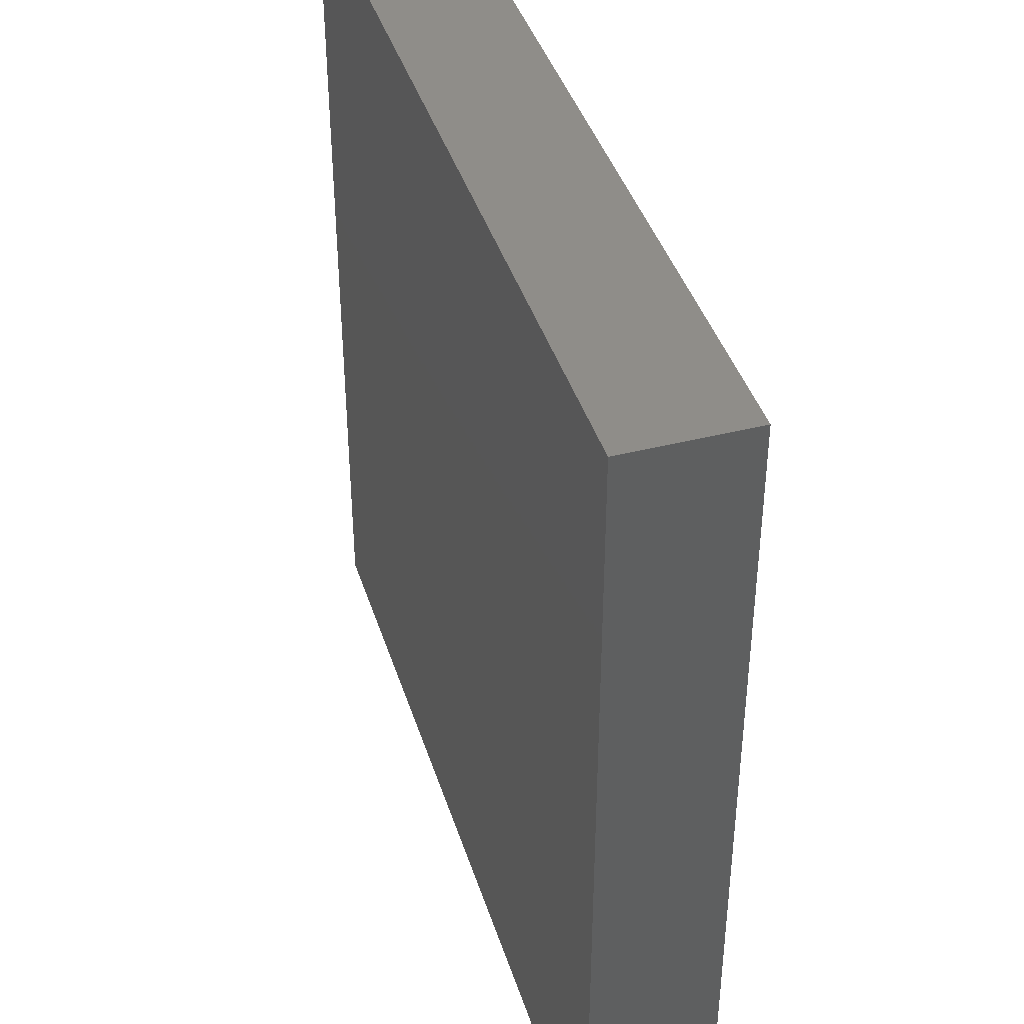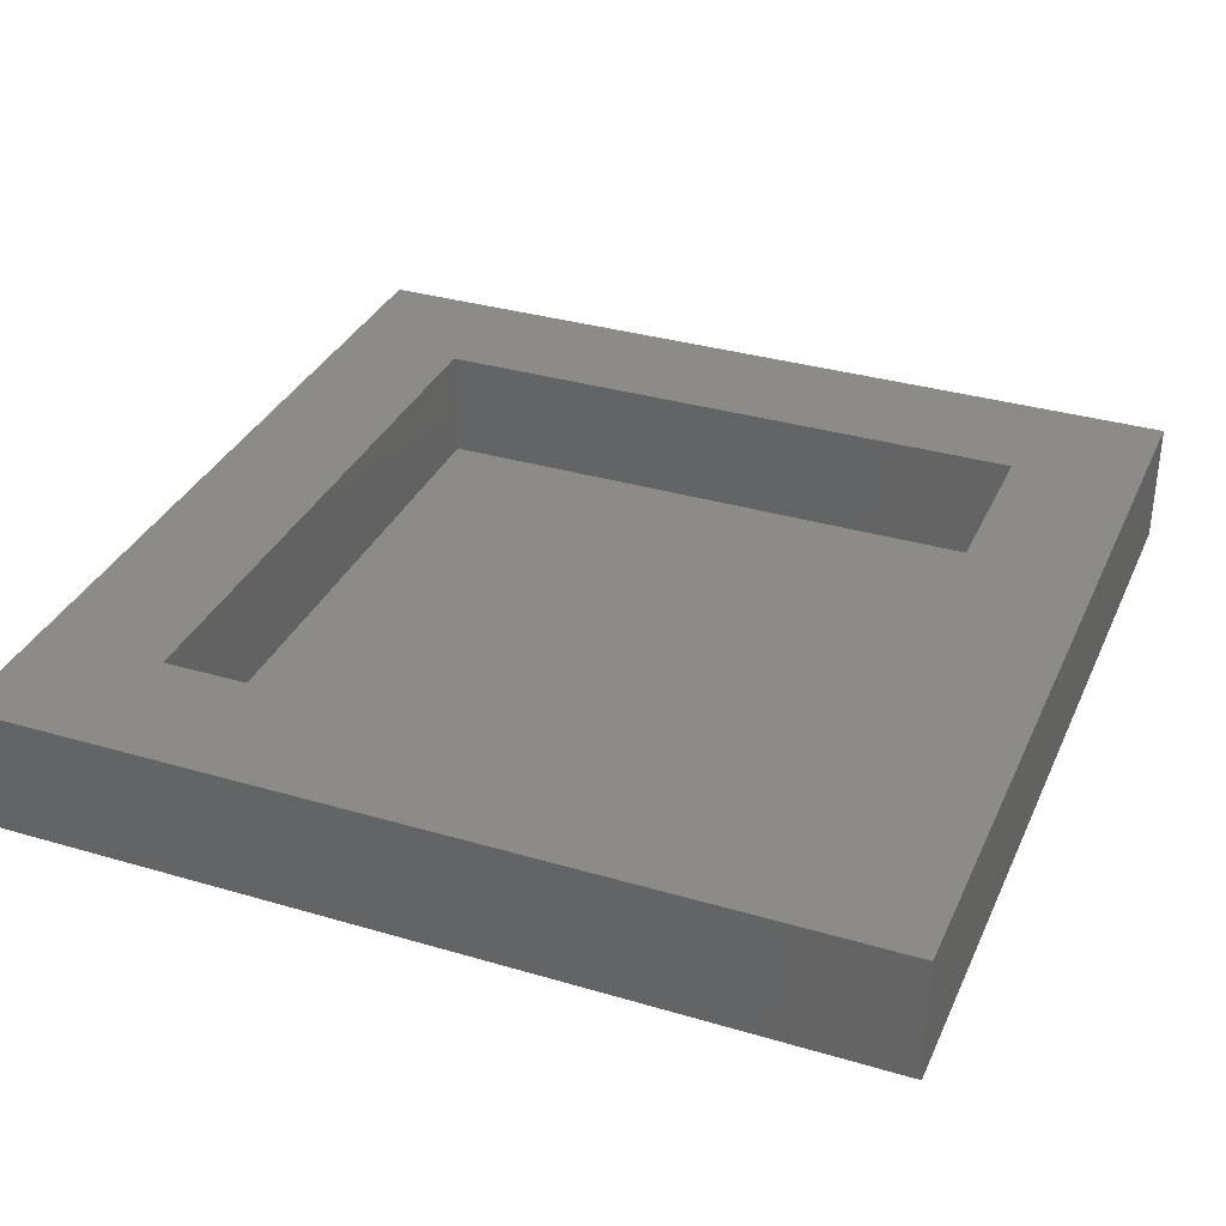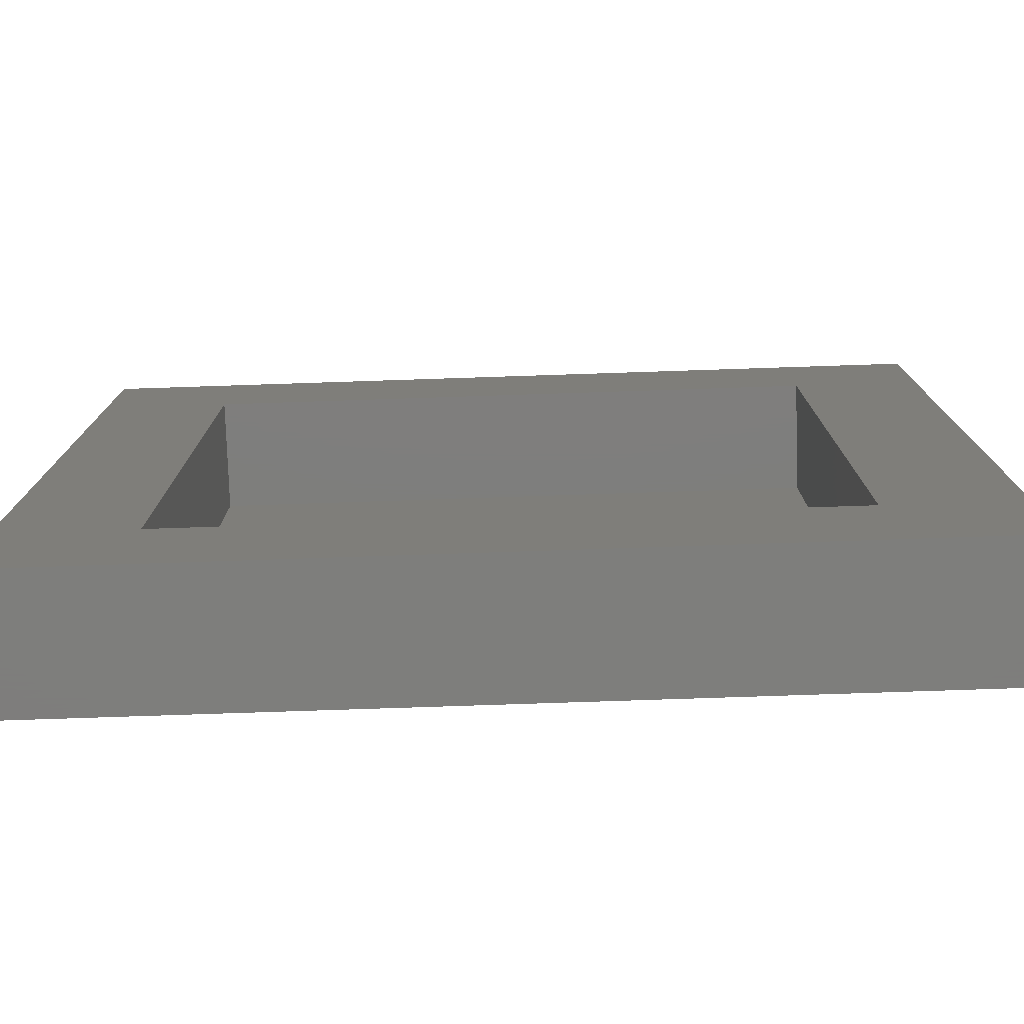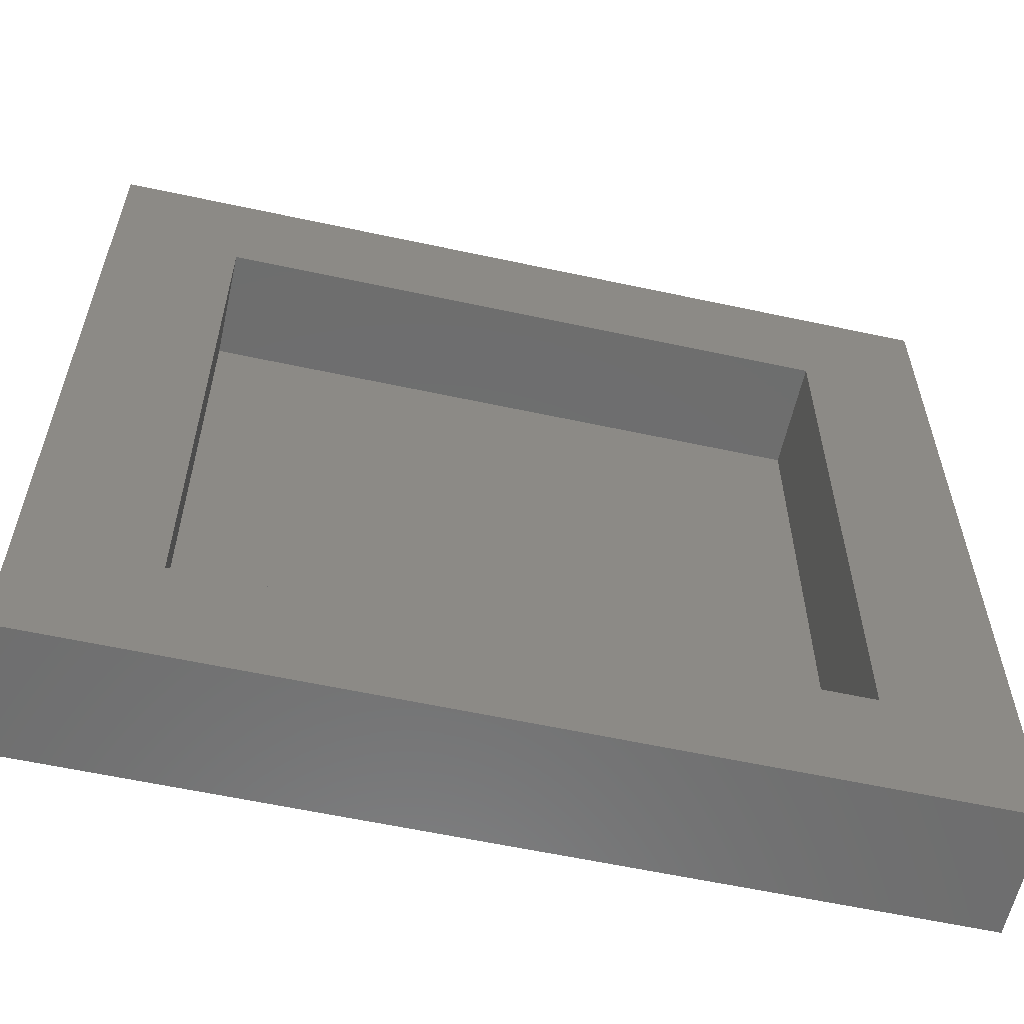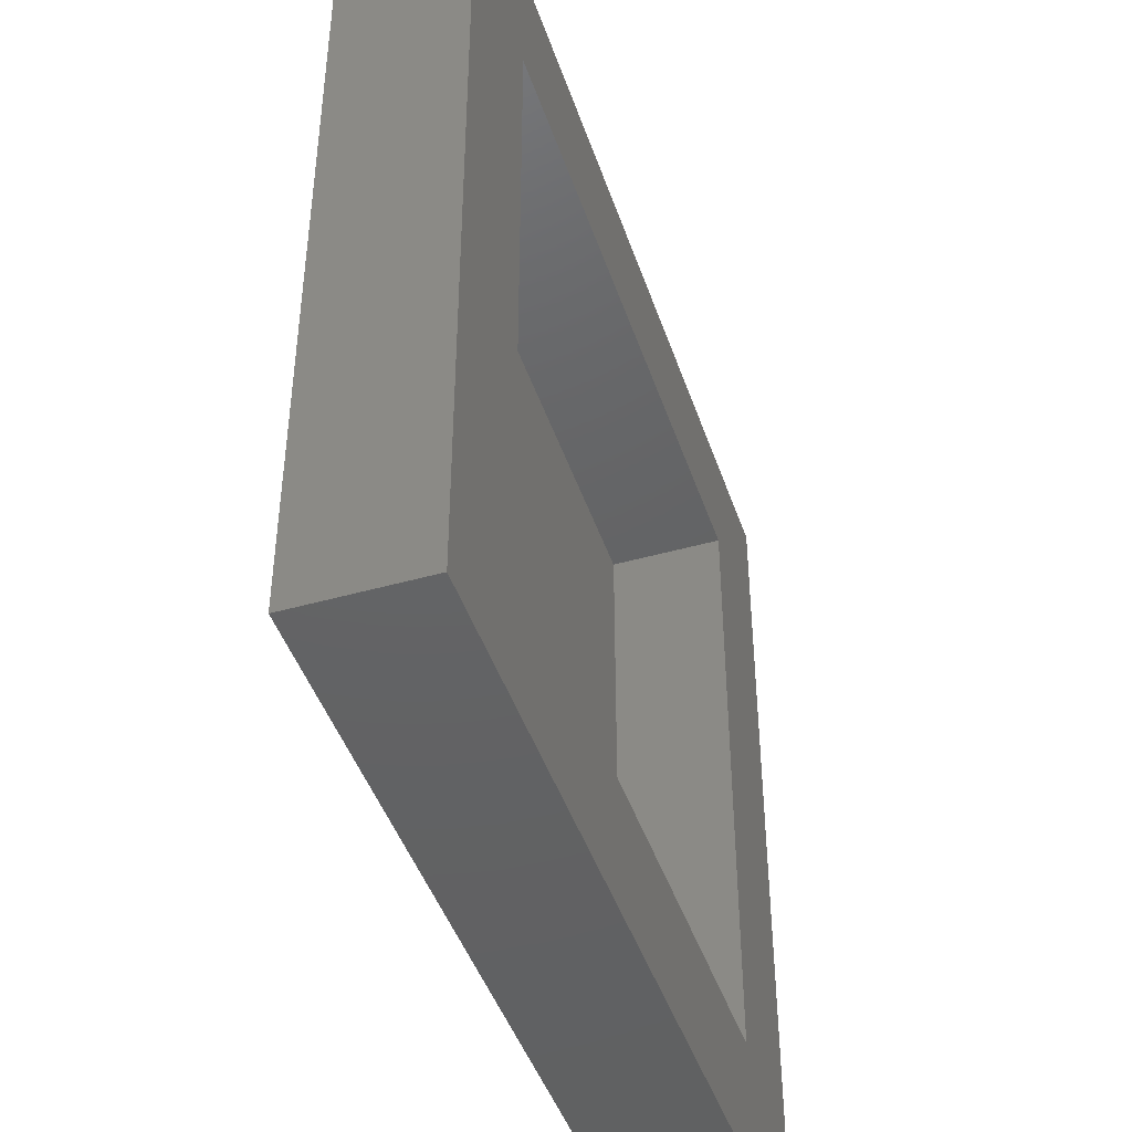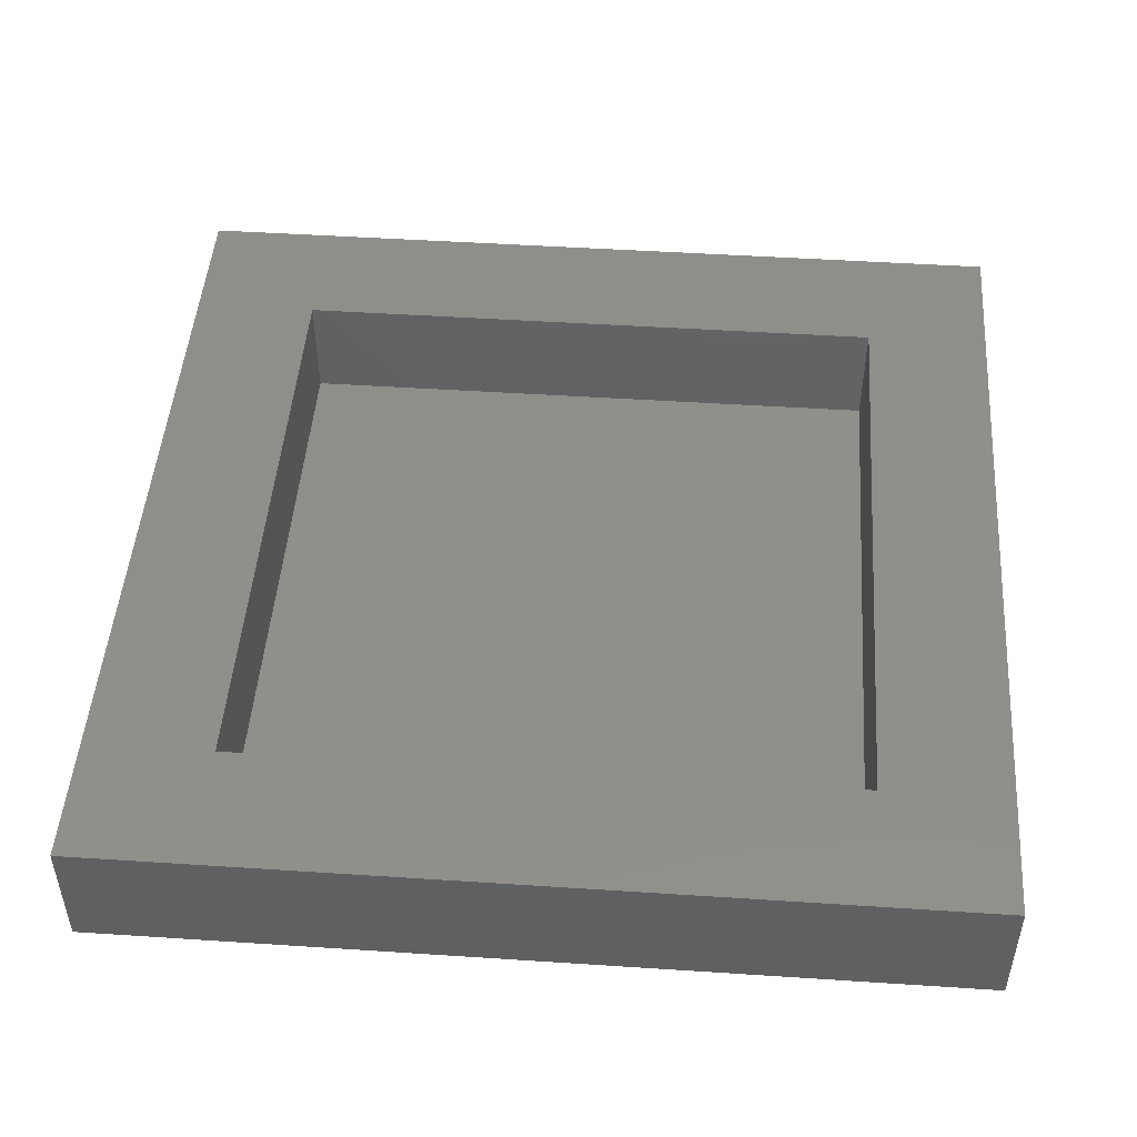
<metadata>
{"format":"stl","ext":"stl","renderer":"f3d","projection":"perspective","resolution":1024,"background":"white","views":[{"elev":41.4,"azim":-107.1,"up":"+Y"},{"elev":33.9,"azim":111.8,"up":"+Z"},{"elev":-77.8,"azim":1.9,"up":"+Y"},{"elev":-59.6,"azim":-12.5,"up":"+Y"},{"elev":-44.8,"azim":-71.8,"up":"+Y"},{"elev":48.2,"azim":-175.8,"up":"+Z"}]}
</metadata>
<code>
# stl→obj: 16 verts, 28 faces
v 70 0 10
v 70 70 0
v 70 70 10
v 70 0 0
v 59.75 59.75 10
v 10.25 59.75 10
v 0 70 10
v 10.25 10.25 10
v 59.75 10.25 10
v 0 0 10
v 10.25 59.75 1
v 59.75 10.25 1
v 59.75 59.75 1
v 10.25 10.25 1
v 0 0 0
v 0 70 0
f 1 2 3
f 2 1 4
f 3 5 1
f 3 6 5
f 6 7 8
f 7 6 3
f 9 1 5
f 8 1 9
f 8 10 1
f 10 8 7
f 11 12 13
f 12 11 14
f 15 7 16
f 7 15 10
f 2 7 3
f 7 2 16
f 15 1 10
f 1 15 4
f 8 11 6
f 11 8 14
f 11 5 6
f 5 11 13
f 12 5 13
f 5 12 9
f 12 8 9
f 8 12 14
f 15 2 4
f 2 15 16

</code>
